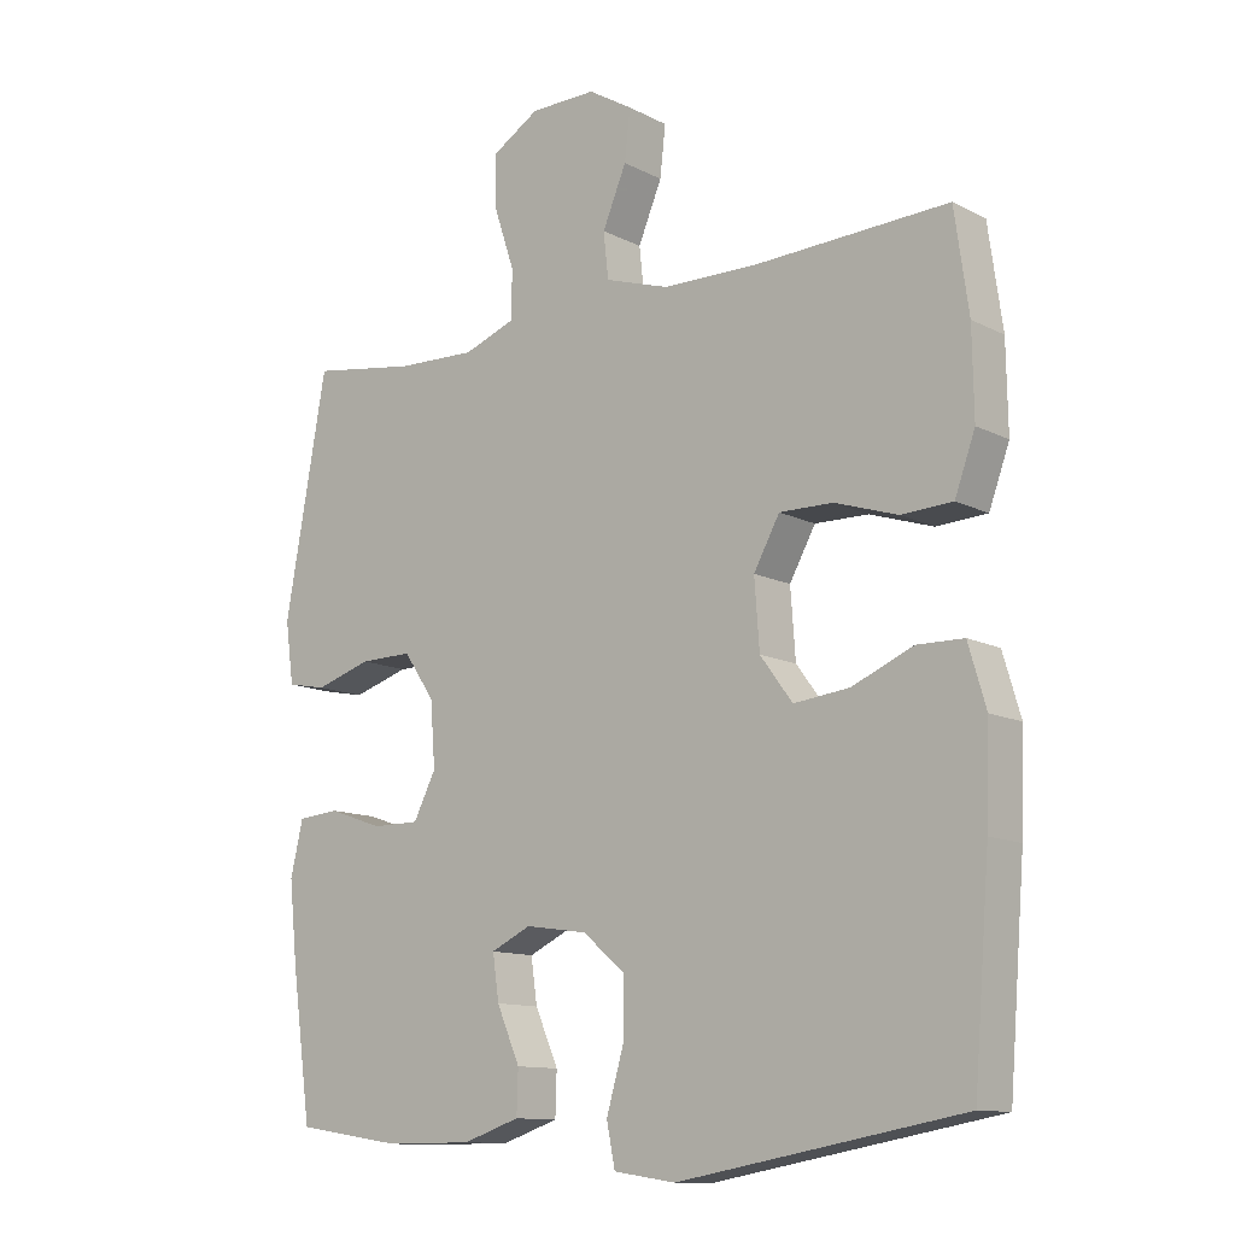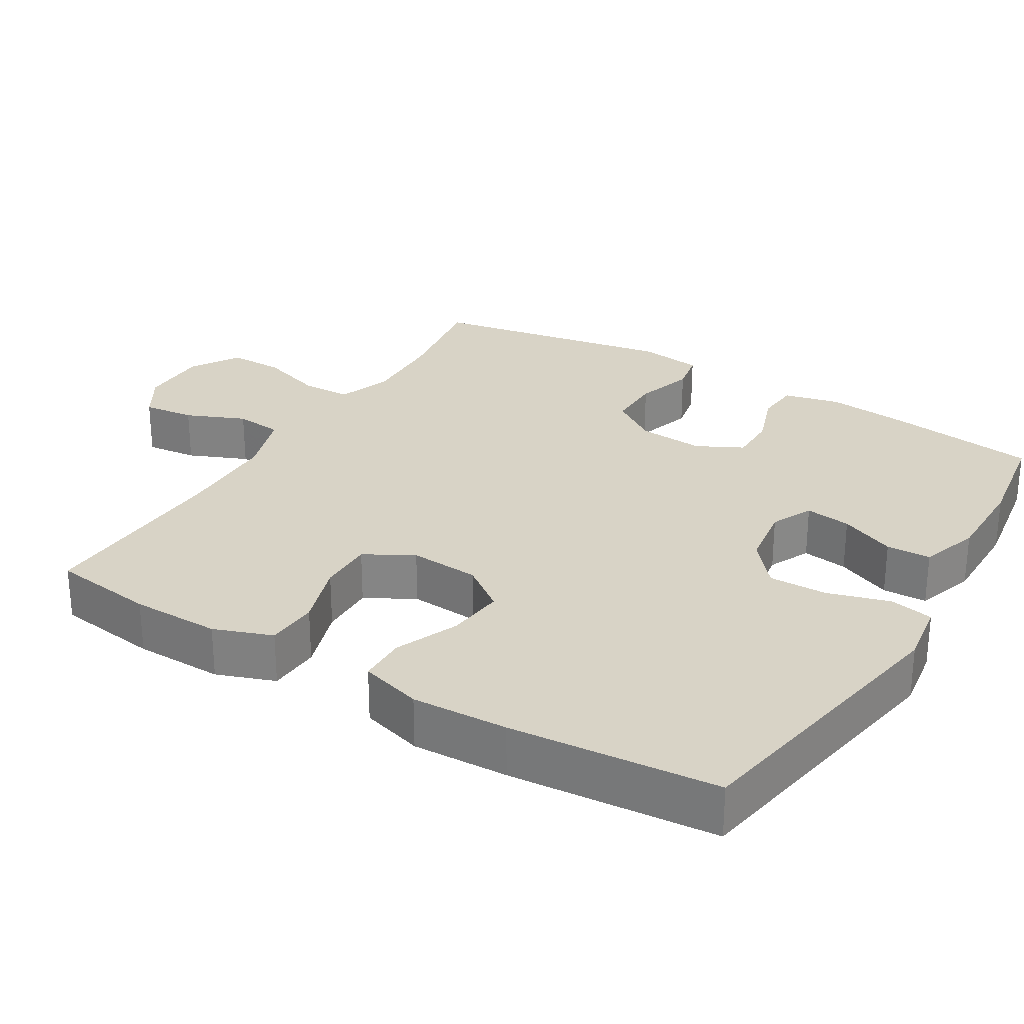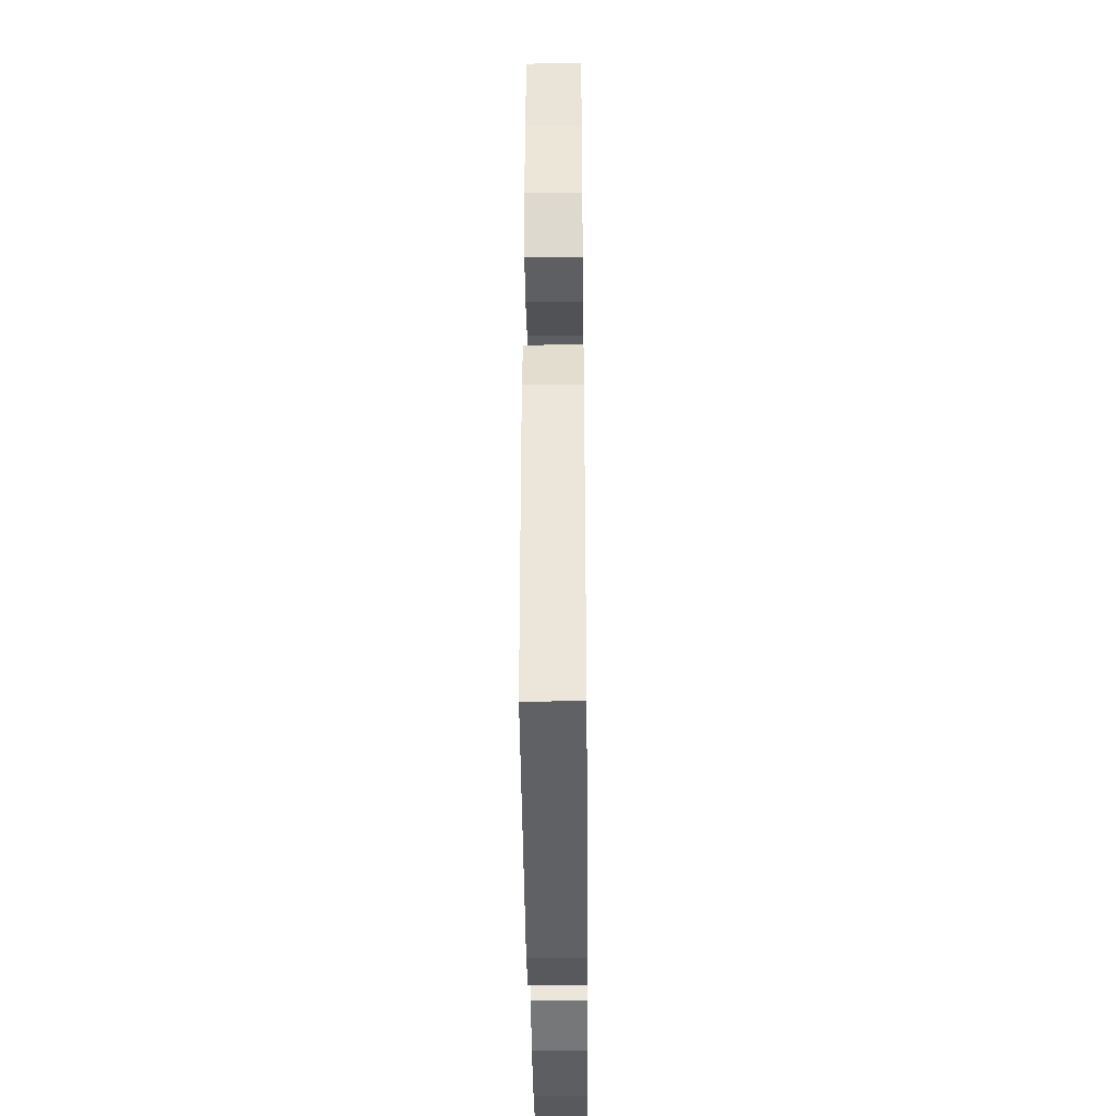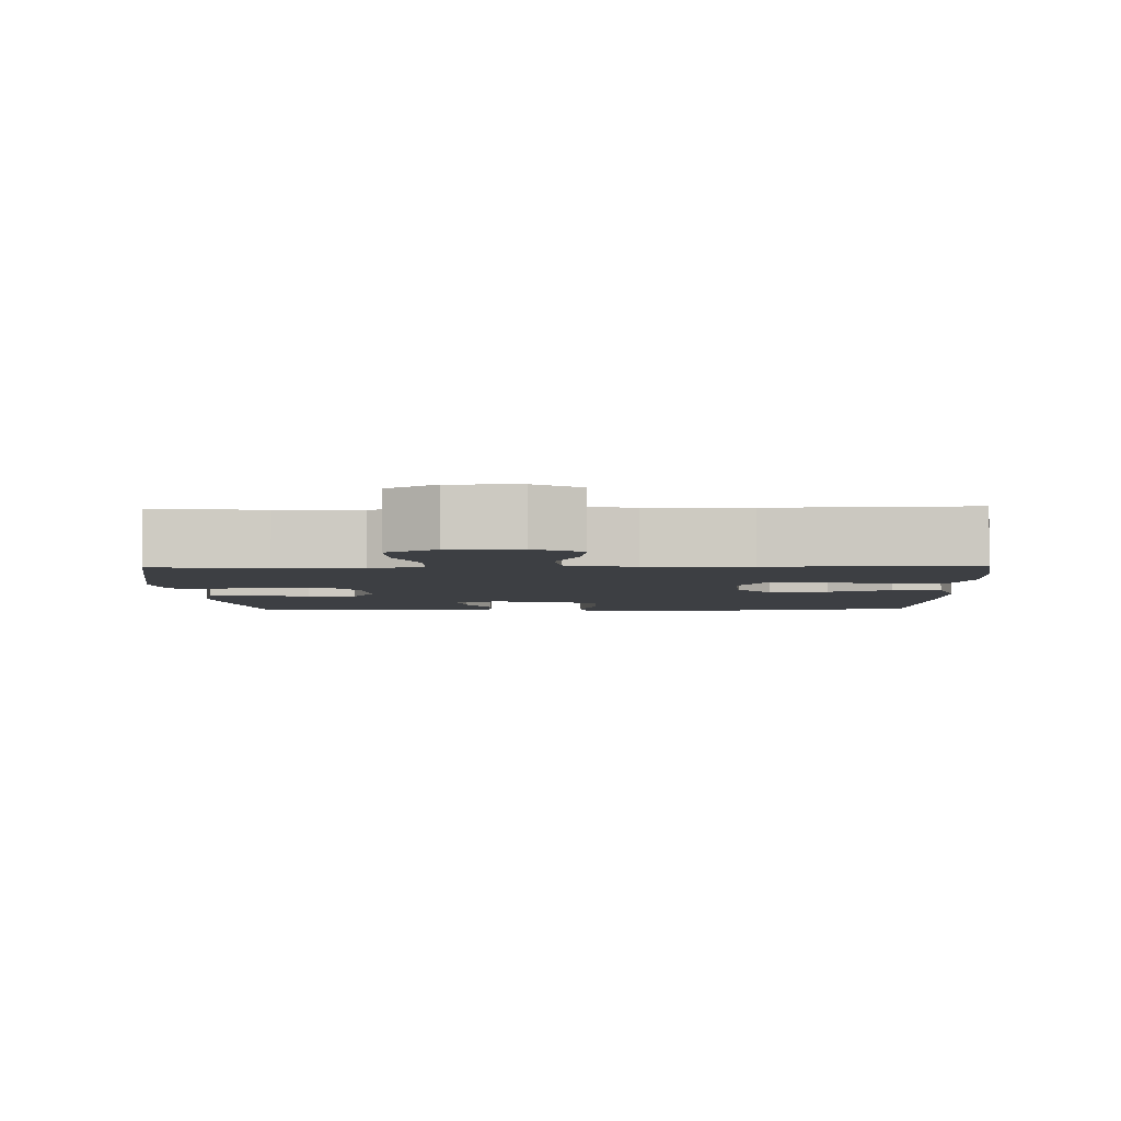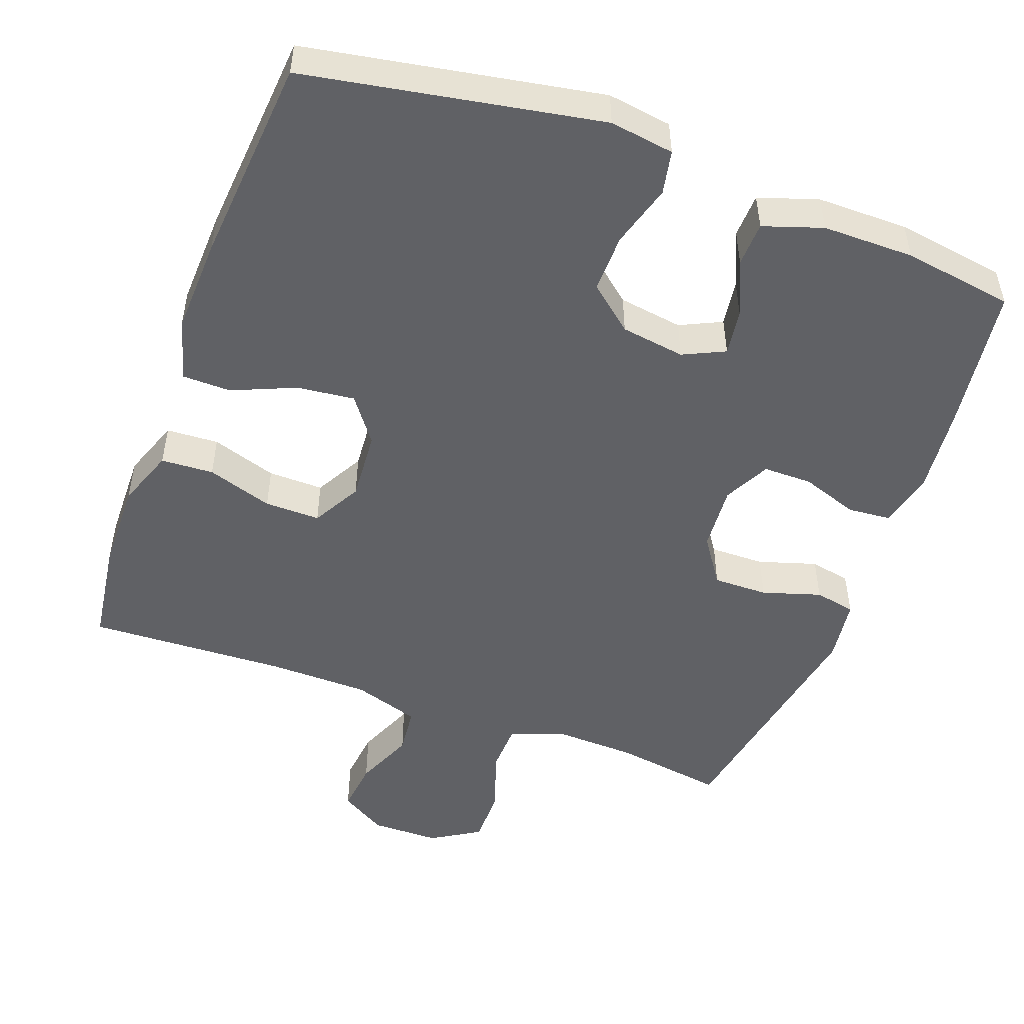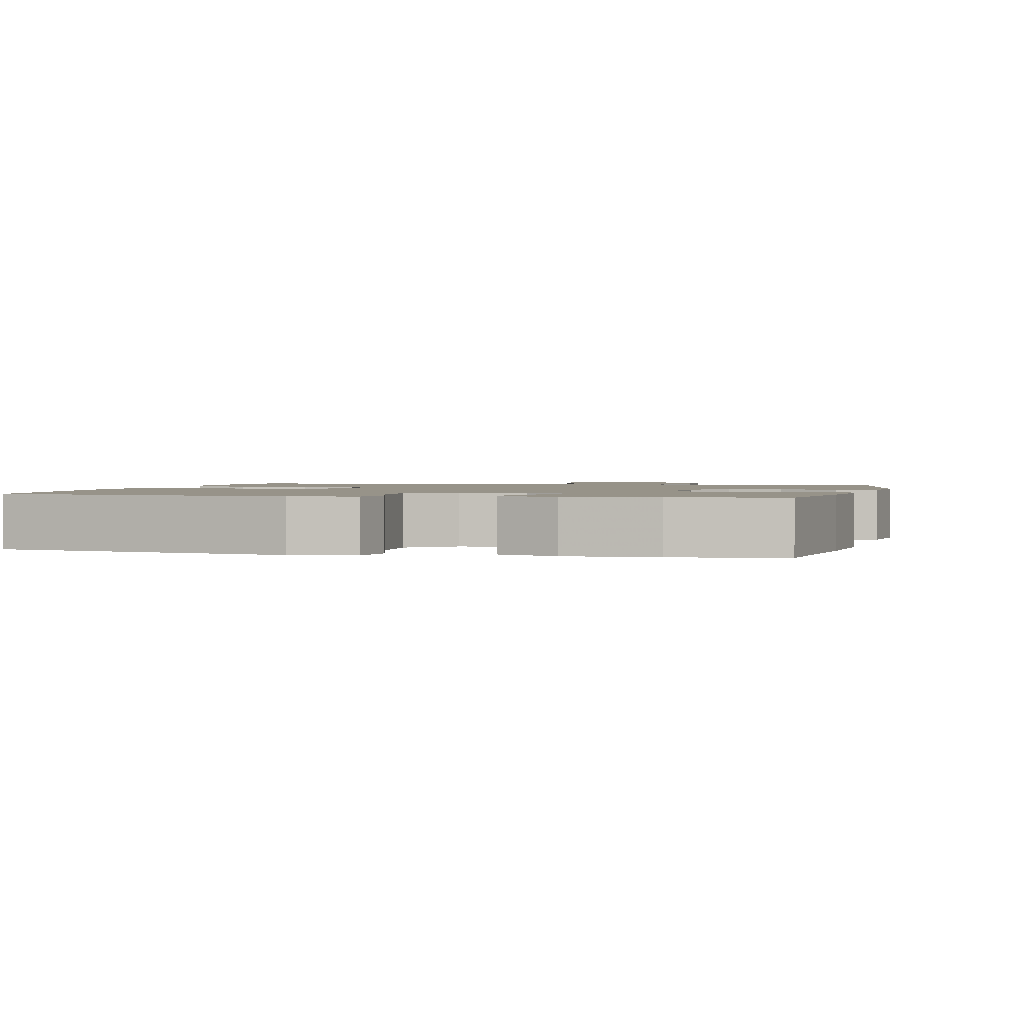
<metadata>
{"format":"obj","ext":"obj","renderer":"f3d","projection":"perspective","resolution":1024,"background":"white","views":[{"elev":-12.0,"azim":39.8,"up":"+Z"},{"elev":28.0,"azim":121.0,"up":"+Y"},{"elev":-38.6,"azim":90.6,"up":"+Z"},{"elev":-4.0,"azim":1.8,"up":"+Y"},{"elev":-50.2,"azim":159.8,"up":"+Y"},{"elev":1.5,"azim":-166.3,"up":"+Y"}]}
</metadata>
<code>
v -0.5 0.07 0.5
v -0.35 0.07 0.477
v -0.236 0.07 0.473
v -0.163 0.07 0.5
v -0.161 0.07 0.568
v -0.19 0.07 0.655
v -0.191 0.07 0.732
v -0.124 0.07 0.773
v -0.03 0.07 0.774
v 0.033 0.07 0.736
v 0.025 0.07 0.665
v -0.009 0.07 0.584
v -0.002 0.07 0.519
v 0.089 0.07 0.49
v 0.228 0.07 0.488
v 0.5 0.07 0.5
v 0.52 0.07 0.358
v 0.522 0.07 0.236
v 0.493 0.07 0.156
v 0.421 0.07 0.152
v 0.331 0.07 0.181
v 0.255 0.07 0.182
v 0.218 0.07 0.115
v 0.225 0.07 0.019
v 0.271 0.07 -0.043
v 0.35 0.07 -0.034
v 0.437 0.07 0.003
v 0.503 0.07 0.002
v 0.528 0.07 -0.083
v 0.523 0.07 -0.215
v 0.5 0.07 -0.5
v 0.097 0.07 -0.572
v 0.009 0.07 -0.559
v -0.003 0.07 -0.499
v 0.022 0.07 -0.413
v 0.023 0.07 -0.333
v -0.038 0.07 -0.282
v -0.126 0.07 -0.269
v -0.183 0.07 -0.296
v -0.174 0.07 -0.359
v -0.141 0.07 -0.435
v -0.143 0.07 -0.496
v -0.224 0.07 -0.523
v -0.349 0.07 -0.523
v -0.5 0.07 -0.5
v -0.528 0.07 -0.297
v -0.54 0.07 -0.181
v -0.522 0.07 -0.104
v -0.463 0.07 -0.099
v -0.385 0.07 -0.126
v -0.318 0.07 -0.126
v -0.286 0.07 -0.063
v -0.293 0.07 0.028
v -0.337 0.07 0.092
v -0.412 0.07 0.091
v -0.492 0.07 0.066
v -0.548 0.07 0.077
v -0.56 0.07 0.164
v -0.5 0 0.5
v -0.35 0 0.477
v -0.236 0 0.473
v -0.163 0 0.5
v -0.161 0 0.568
v -0.19 0 0.655
v -0.191 0 0.732
v -0.124 0 0.773
v -0.03 0 0.774
v 0.033 0 0.736
v 0.025 0 0.665
v -0.009 0 0.584
v -0.002 0 0.519
v 0.089 0 0.49
v 0.228 0 0.488
v 0.5 0 0.5
v 0.52 0 0.358
v 0.522 0 0.236
v 0.493 0 0.156
v 0.421 0 0.152
v 0.331 0 0.181
v 0.255 0 0.182
v 0.218 0 0.115
v 0.225 0 0.019
v 0.271 0 -0.043
v 0.35 0 -0.034
v 0.437 0 0.003
v 0.503 0 0.002
v 0.528 0 -0.083
v 0.523 0 -0.215
v 0.5 0 -0.5
v 0.097 0 -0.572
v 0.009 0 -0.559
v -0.003 0 -0.499
v 0.022 0 -0.413
v 0.023 0 -0.333
v -0.038 0 -0.282
v -0.126 0 -0.269
v -0.183 0 -0.296
v -0.174 0 -0.359
v -0.141 0 -0.435
v -0.143 0 -0.496
v -0.224 0 -0.523
v -0.349 0 -0.523
v -0.5 0 -0.5
v -0.528 0 -0.297
v -0.54 0 -0.181
v -0.522 0 -0.104
v -0.463 0 -0.099
v -0.385 0 -0.126
v -0.318 0 -0.126
v -0.286 0 -0.063
v -0.293 0 0.028
v -0.337 0 0.092
v -0.412 0 0.091
v -0.492 0 0.066
v -0.548 0 0.077
v -0.56 0 0.164
f 55 56 57 58
f 54 55 58 1
f 53 54 1 2
f 47 48 49 50
f 47 50 51
f 46 47 51
f 45 46 51
f 44 45 51 52
f 40 41 42 43
f 39 40 43 44
f 32 33 34 35
f 32 35 36
f 31 32 36
f 30 31 36 37
f 26 27 28 29
f 25 26 29 30
f 18 19 20 21
f 18 21 22
f 15 16 17 18
f 14 15 18 22
f 13 14 22 23
f 9 10 11 12
f 9 12 13
f 8 9 13
f 5 6 7 8
f 4 5 8 13
f 3 4 13 23
f 53 2 3 23
f 39 44 52
f 38 39 52 53
f 25 30 37 38
f 24 25 38 53
f 23 24 53
f 116 115 114 113
f 59 116 113 112
f 60 59 112 111
f 108 107 106 105
f 109 108 105
f 109 105 104
f 109 104 103
f 110 109 103 102
f 101 100 99 98
f 102 101 98 97
f 93 92 91 90
f 94 93 90
f 94 90 89
f 95 94 89 88
f 87 86 85 84
f 88 87 84 83
f 79 78 77 76
f 80 79 76
f 76 75 74 73
f 80 76 73 72
f 81 80 72 71
f 70 69 68 67
f 71 70 67
f 71 67 66
f 66 65 64 63
f 71 66 63 62
f 81 71 62 61
f 81 61 60 111
f 110 102 97
f 111 110 97 96
f 96 95 88 83
f 111 96 83 82
f 111 82 81
f 1 59 60 2
f 2 60 61 3
f 3 61 62 4
f 4 62 63 5
f 5 63 64 6
f 6 64 65 7
f 7 65 66 8
f 8 66 67 9
f 9 67 68 10
f 10 68 69 11
f 11 69 70 12
f 12 70 71 13
f 13 71 72 14
f 14 72 73 15
f 15 73 74 16
f 16 74 75 17
f 17 75 76 18
f 18 76 77 19
f 19 77 78 20
f 20 78 79 21
f 21 79 80 22
f 22 80 81 23
f 23 81 82 24
f 24 82 83 25
f 25 83 84 26
f 26 84 85 27
f 27 85 86 28
f 28 86 87 29
f 29 87 88 30
f 30 88 89 31
f 31 89 90 32
f 32 90 91 33
f 33 91 92 34
f 34 92 93 35
f 35 93 94 36
f 36 94 95 37
f 37 95 96 38
f 38 96 97 39
f 39 97 98 40
f 40 98 99 41
f 41 99 100 42
f 42 100 101 43
f 43 101 102 44
f 44 102 103 45
f 45 103 104 46
f 46 104 105 47
f 47 105 106 48
f 48 106 107 49
f 49 107 108 50
f 50 108 109 51
f 51 109 110 52
f 52 110 111 53
f 53 111 112 54
f 54 112 113 55
f 55 113 114 56
f 56 114 115 57
f 57 115 116 58
f 58 116 59 1

</code>
